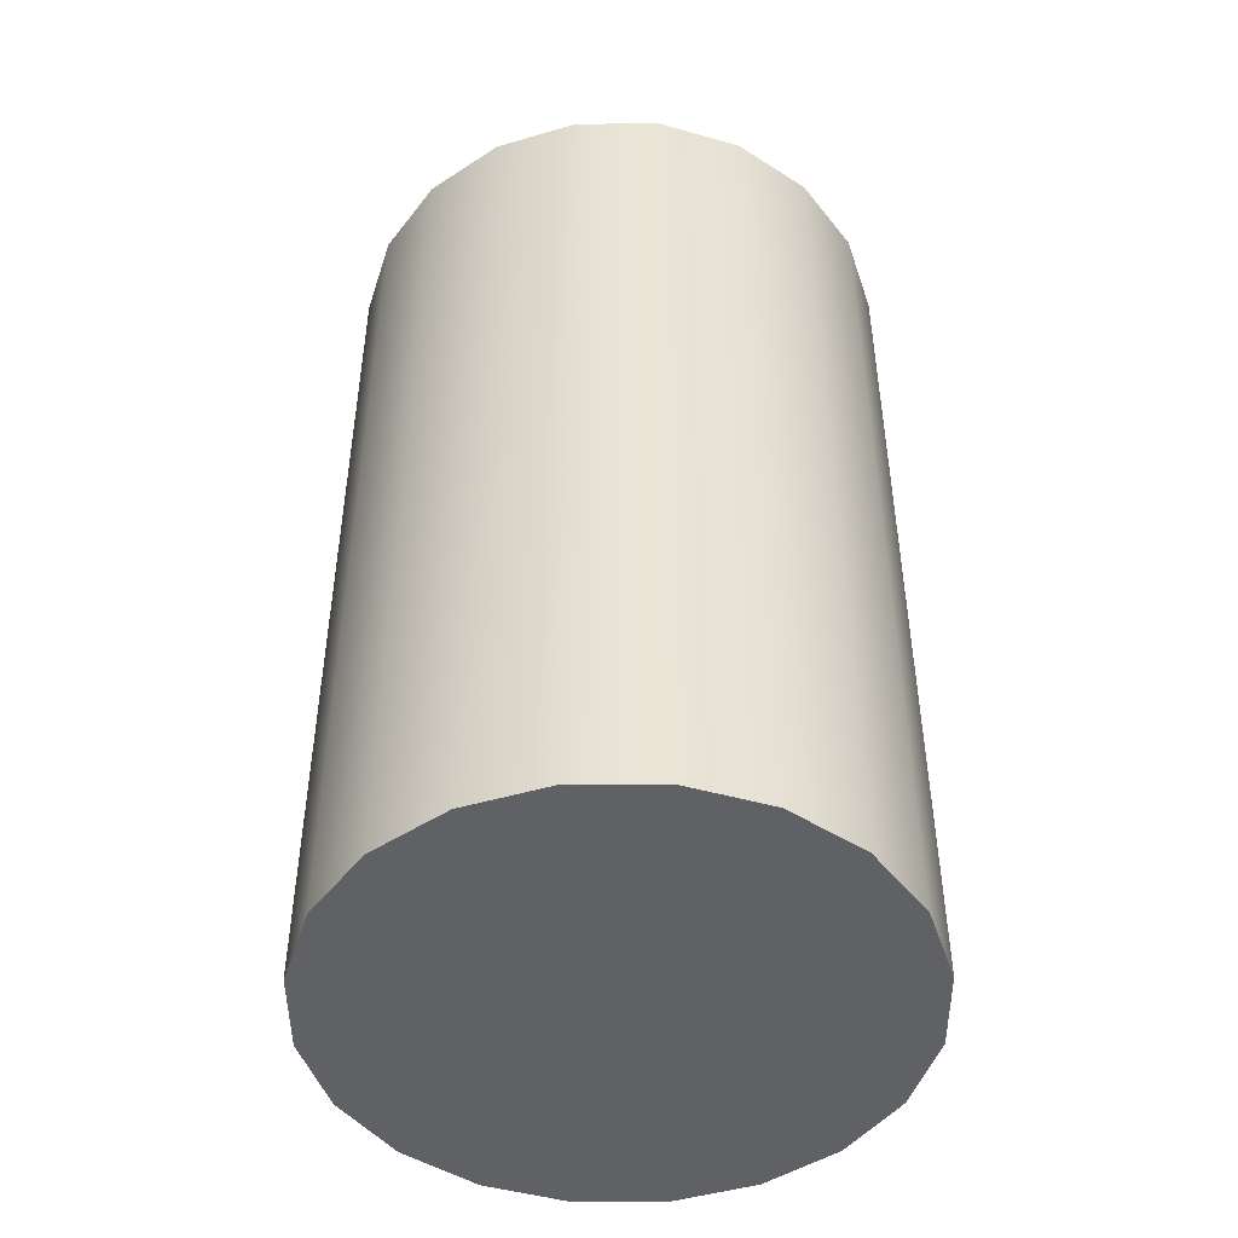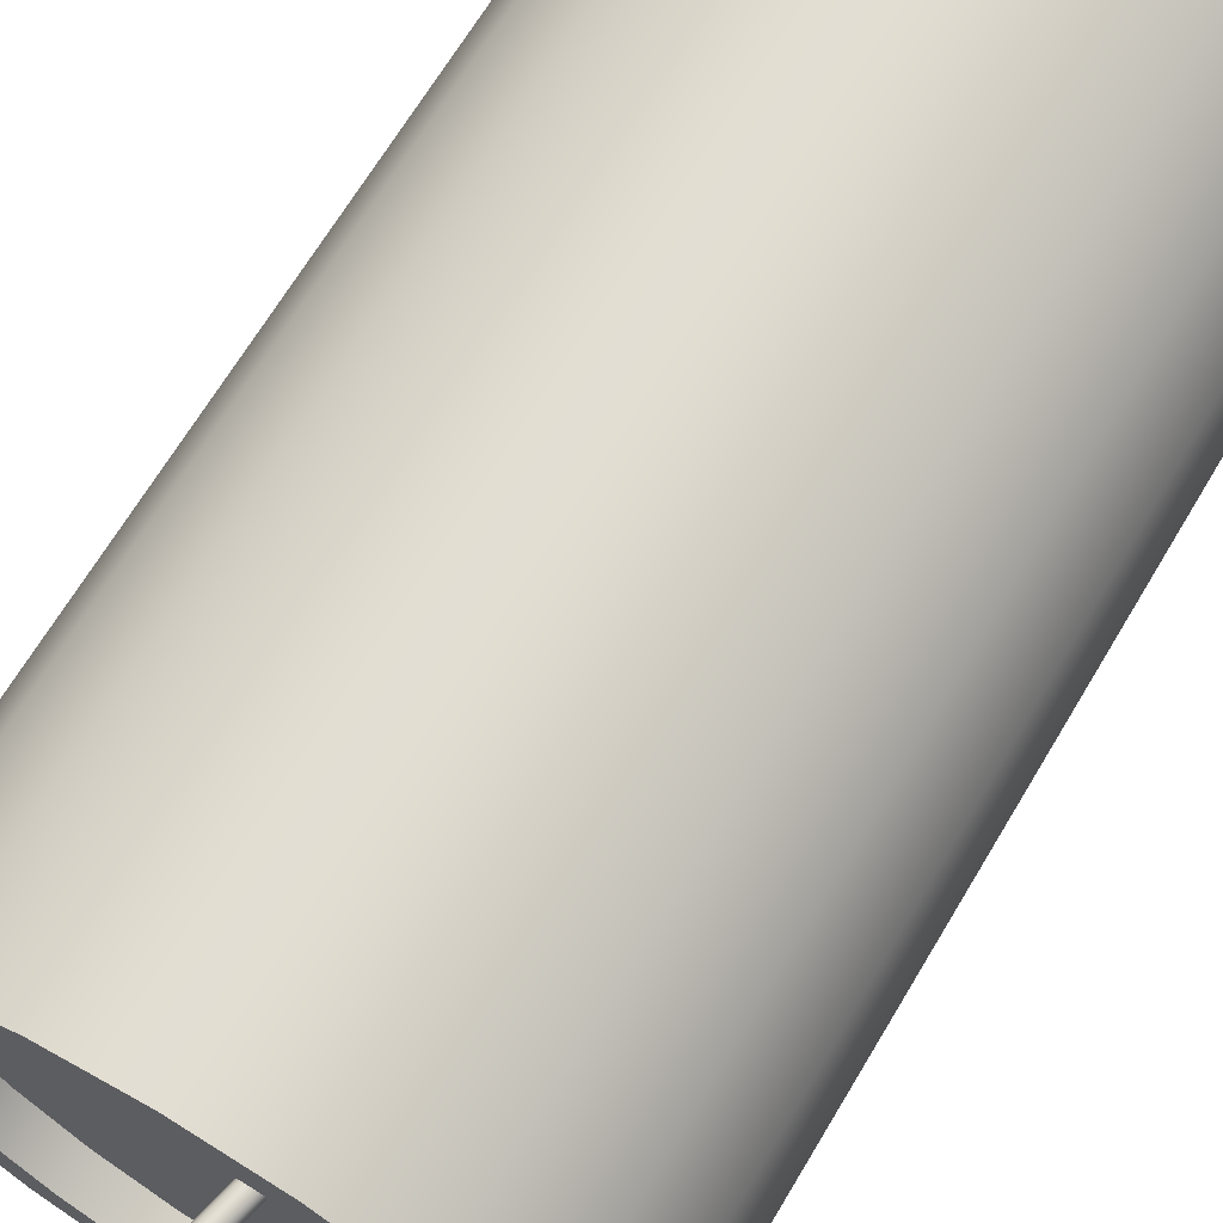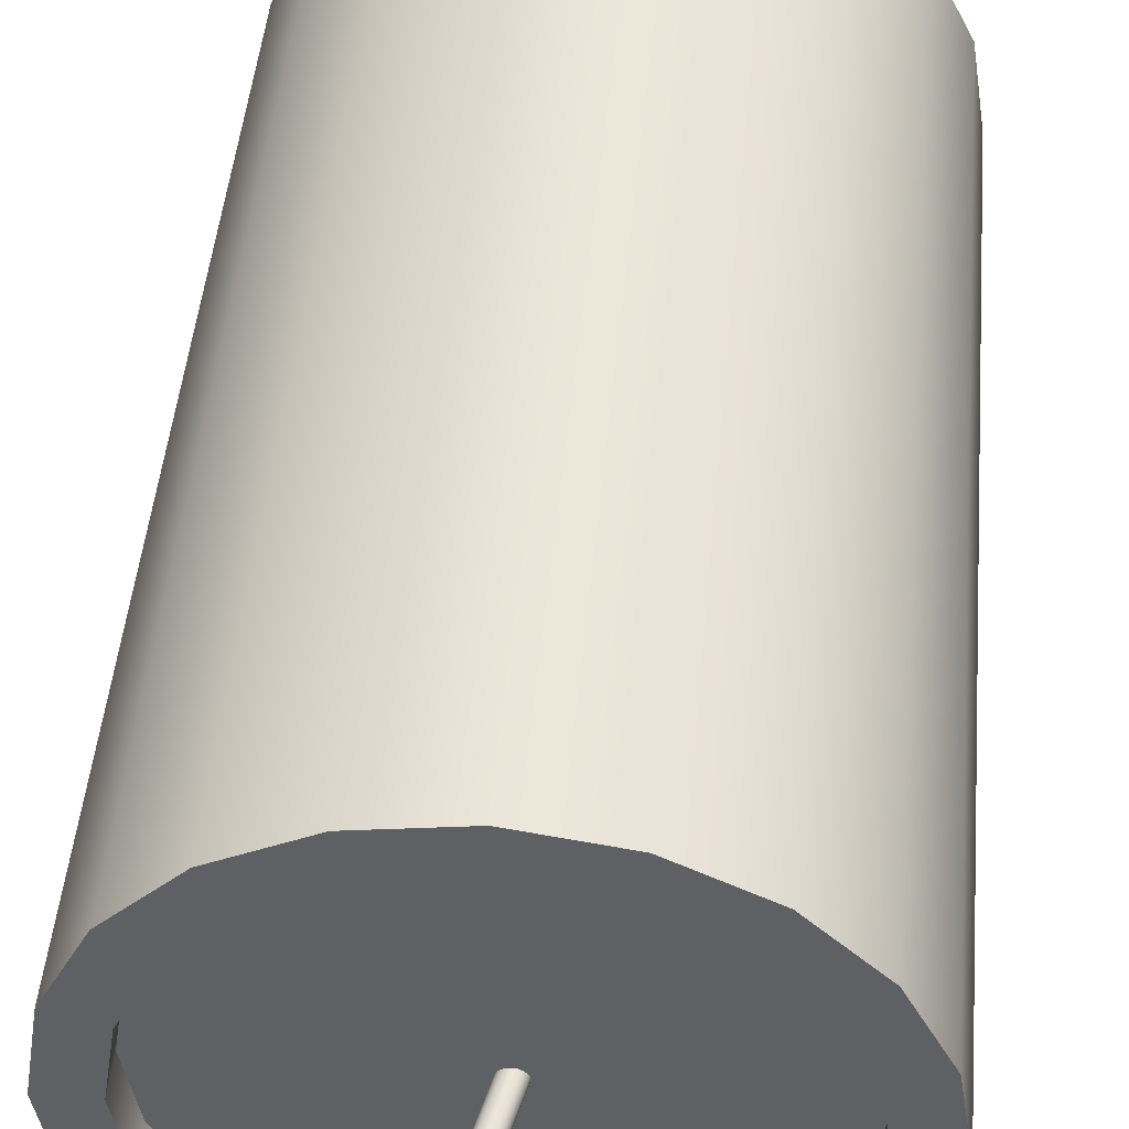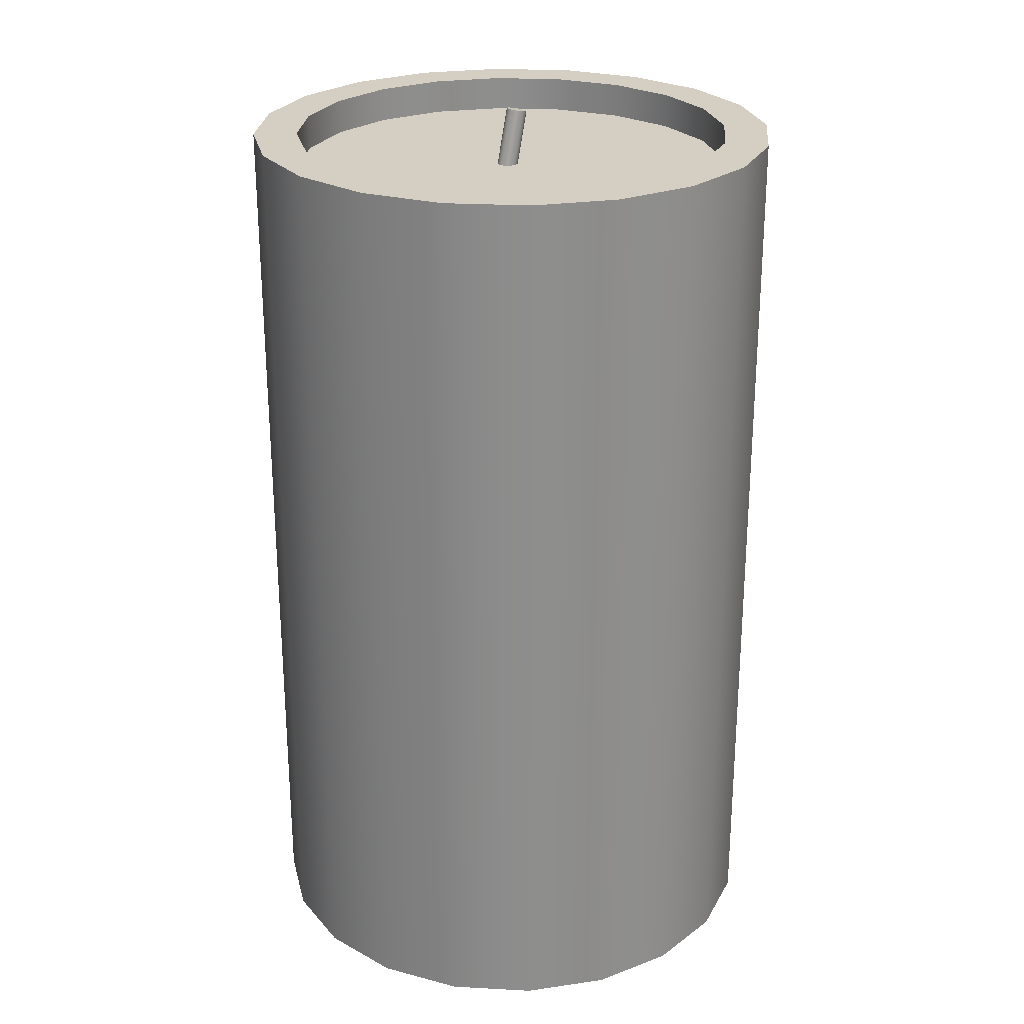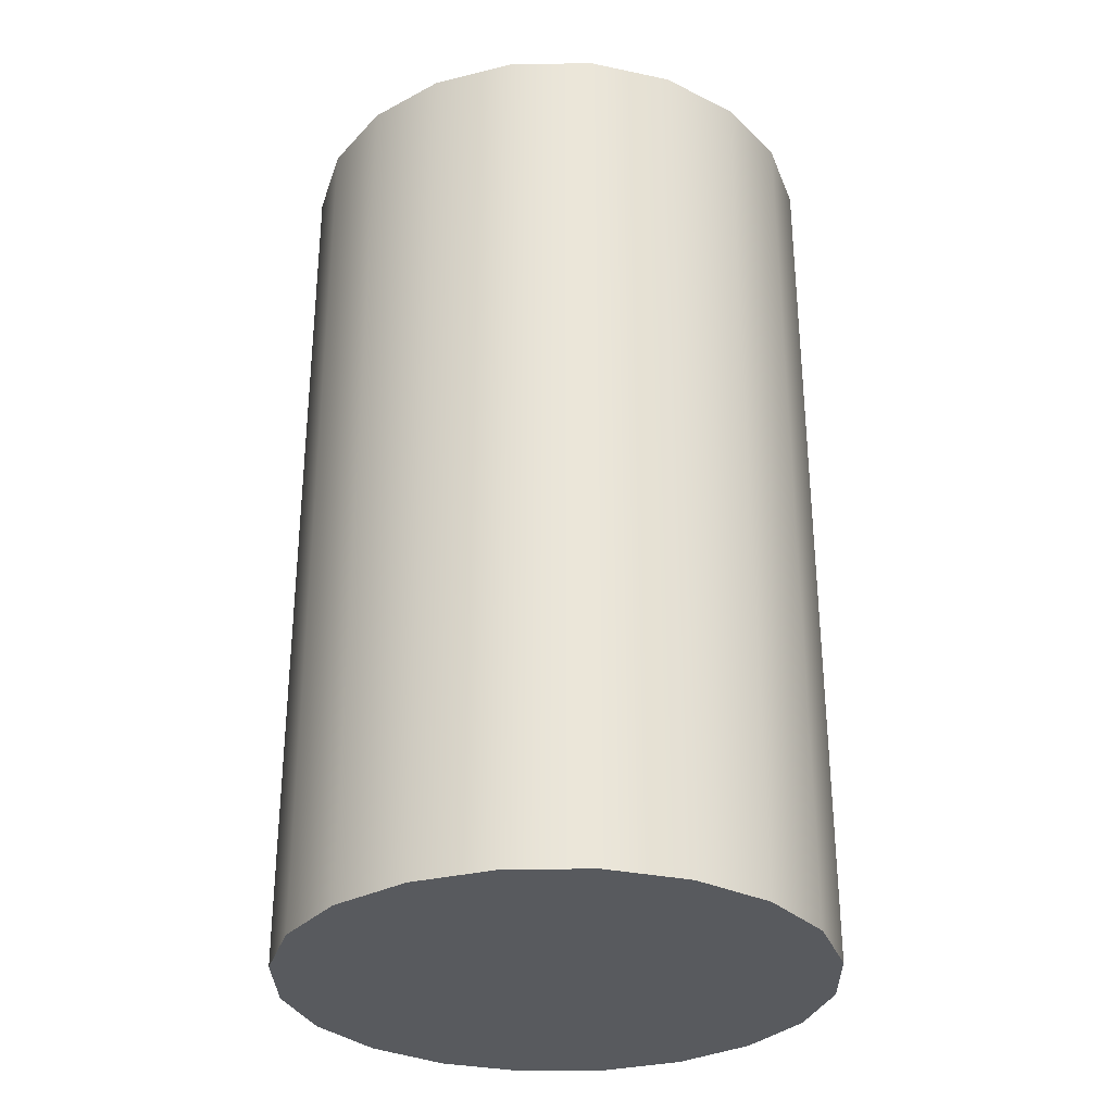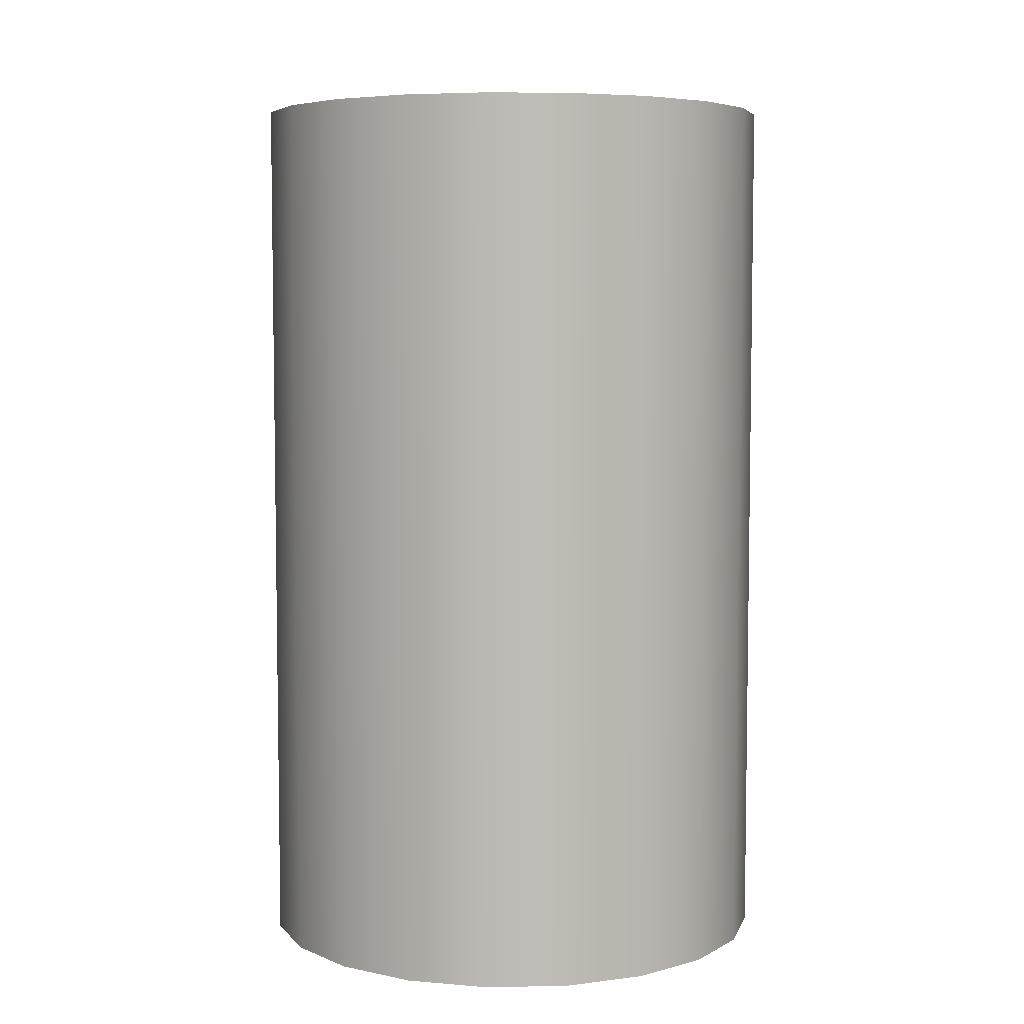
<metadata>
{"format":"obj","ext":"obj","renderer":"f3d","projection":"perspective","resolution":1024,"background":"white","views":[{"elev":-47.3,"azim":-26.7,"up":"+Y"},{"elev":67.6,"azim":-149.2,"up":"+Z"},{"elev":46.3,"azim":-175.0,"up":"+Z"},{"elev":25.6,"azim":-40.1,"up":"+Y"},{"elev":-31.1,"azim":136.2,"up":"+Y"},{"elev":5.8,"azim":-30.3,"up":"+Y"}]}
</metadata>
<code>
g default
v 0.02283 5.893 -0.02221
v 0.01286 5.895 -0.04224
v -0.002667 5.899 -0.05814
v -0.02223 5.903 -0.06835
v -0.04392 5.908 -0.07186
v -0.06561 5.912 -0.06835
v -0.08517 5.917 -0.05814
v -0.1007 5.92 -0.04224
v -0.1107 5.922 -0.02221
v -0.1141 5.923 0
v -0.1107 5.922 0.02221
v -0.1007 5.92 0.04224
v -0.08517 5.917 0.05814
v -0.06561 5.912 0.06835
v -0.04392 5.908 0.07186
v -0.02223 5.903 0.06835
v -0.002667 5.899 0.05814
v 0.01286 5.895 0.04224
v 0.02283 5.893 0.02221
v 0.02626 5.892 0
v 0.1107 6.292 -0.02221
v 0.1007 6.294 -0.04224
v 0.08517 6.298 -0.05814
v 0.06561 6.302 -0.06835
v 0.04392 6.307 -0.07186
v 0.02223 6.312 -0.06835
v 0.002667 6.316 -0.05814
v -0.01286 6.319 -0.04224
v -0.02283 6.321 -0.02221
v -0.02626 6.322 0
v -0.02283 6.321 0.02221
v -0.01286 6.319 0.04224
v 0.002667 6.316 0.05814
v 0.02223 6.312 0.06835
v 0.04392 6.307 0.07186
v 0.06561 6.302 0.06835
v 0.08517 6.298 0.05814
v 0.1007 6.294 0.04224
v 0.1107 6.292 0.02221
v 0.1141 6.291 0
v -0.04392 5.908 0
v 0.04392 6.307 0
v 1.756 -0.0753 -0.5705
v 1.494 -0.0753 -1.085
v 1.085 -0.0753 -1.494
v 0.5705 -0.0753 -1.756
v 0 -0.0753 -1.846
v -0.5705 -0.0753 -1.756
v -1.085 -0.0753 -1.494
v -1.494 -0.0753 -1.085
v -1.756 -0.0753 -0.5705
v -1.846 -0.0753 0
v -1.756 -0.0753 0.5705
v -1.494 -0.0753 1.085
v -1.085 -0.0753 1.494
v -0.5705 -0.0753 1.756
v -0 -0.0753 1.846
v 0.5705 -0.0753 1.756
v 1.085 -0.0753 1.494
v 1.494 -0.0753 1.085
v 1.756 -0.0753 0.5705
v 1.846 -0.0753 0
v 1.756 6.169 -0.5705
v 1.494 6.169 -1.085
v 1.085 6.169 -1.494
v 0.5705 6.169 -1.756
v 0 6.169 -1.846
v -0.5705 6.169 -1.756
v -1.085 6.169 -1.494
v -1.494 6.169 -1.085
v -1.756 6.169 -0.5705
v -1.846 6.169 0
v -1.756 6.169 0.5705
v -1.494 6.169 1.085
v -1.085 6.169 1.494
v -0.5705 6.169 1.756
v -0 6.169 1.846
v 0.5705 6.169 1.756
v 1.085 6.169 1.494
v 1.494 6.169 1.085
v 1.756 6.169 0.5705
v 1.846 6.169 0
v 0 -0.0753 0
v 1.463 6.169 -0.4755
v 1.245 6.169 -0.9045
v 0.9045 6.169 -1.245
v 0.4755 6.169 -1.463
v -0 6.169 -1.539
v -0.4755 6.169 -1.463
v -0.9045 6.169 -1.245
v -1.245 6.169 -0.9045
v -1.463 6.169 -0.4755
v -1.539 6.169 -0
v -1.463 6.169 0.4755
v -1.245 6.169 0.9045
v -0.9045 6.169 1.245
v -0.4755 6.169 1.463
v -0 6.169 1.539
v 0.4755 6.169 1.463
v 0.9045 6.169 1.245
v 1.245 6.169 0.9045
v 1.463 6.169 0.4755
v 1.539 6.169 -0
v 1.463 5.929 -0.4755
v 1.245 5.929 -0.9045
v -0 5.929 -0
v 0.9045 5.929 -1.245
v 0.4755 5.929 -1.463
v -0 5.929 -1.539
v -0.4755 5.929 -1.463
v -0.9045 5.929 -1.245
v -1.245 5.929 -0.9045
v -1.463 5.929 -0.4755
v -1.539 5.929 -0
v -1.463 5.929 0.4755
v -1.245 5.929 0.9045
v -0.9045 5.929 1.245
v -0.4755 5.929 1.463
v -0 5.929 1.539
v 0.4755 5.929 1.463
v 0.9045 5.929 1.245
v 1.245 5.929 0.9045
v 1.463 5.929 0.4755
v 1.539 5.929 -0
g pCylinder5
f 1 2 22 21
f 2 3 23 22
f 3 4 24 23
f 4 5 25 24
f 5 6 26 25
f 6 7 27 26
f 7 8 28 27
f 8 9 29 28
f 9 10 30 29
f 10 11 31 30
f 11 12 32 31
f 12 13 33 32
f 13 14 34 33
f 14 15 35 34
f 15 16 36 35
f 16 17 37 36
f 17 18 38 37
f 18 19 39 38
f 19 20 40 39
f 20 1 21 40
f 2 1 41
f 3 2 41
f 4 3 41
f 5 4 41
f 6 5 41
f 7 6 41
f 8 7 41
f 9 8 41
f 10 9 41
f 11 10 41
f 12 11 41
f 13 12 41
f 14 13 41
f 15 14 41
f 16 15 41
f 17 16 41
f 18 17 41
f 19 18 41
f 20 19 41
f 1 20 41
f 21 22 42
f 22 23 42
f 23 24 42
f 24 25 42
f 25 26 42
f 26 27 42
f 27 28 42
f 28 29 42
f 29 30 42
f 30 31 42
f 31 32 42
f 32 33 42
f 33 34 42
f 34 35 42
f 35 36 42
f 36 37 42
f 37 38 42
f 38 39 42
f 39 40 42
f 40 21 42
f 43 44 64 63
f 44 45 65 64
f 45 46 66 65
f 46 47 67 66
f 47 48 68 67
f 48 49 69 68
f 49 50 70 69
f 50 51 71 70
f 51 52 72 71
f 52 53 73 72
f 53 54 74 73
f 54 55 75 74
f 55 56 76 75
f 56 57 77 76
f 57 58 78 77
f 58 59 79 78
f 59 60 80 79
f 60 61 81 80
f 61 62 82 81
f 62 43 63 82
f 44 43 83
f 45 44 83
f 46 45 83
f 47 46 83
f 48 47 83
f 49 48 83
f 50 49 83
f 51 50 83
f 52 51 83
f 53 52 83
f 54 53 83
f 55 54 83
f 56 55 83
f 57 56 83
f 58 57 83
f 59 58 83
f 60 59 83
f 61 60 83
f 62 61 83
f 43 62 83
f 104 105 106
f 105 107 106
f 107 108 106
f 108 109 106
f 109 110 106
f 110 111 106
f 111 112 106
f 112 113 106
f 113 114 106
f 114 115 106
f 115 116 106
f 116 117 106
f 117 118 106
f 118 119 106
f 119 120 106
f 120 121 106
f 121 122 106
f 122 123 106
f 123 124 106
f 124 104 106
f 63 64 85 84
f 64 65 86 85
f 65 66 87 86
f 66 67 88 87
f 67 68 89 88
f 68 69 90 89
f 69 70 91 90
f 70 71 92 91
f 71 72 93 92
f 72 73 94 93
f 73 74 95 94
f 74 75 96 95
f 75 76 97 96
f 76 77 98 97
f 77 78 99 98
f 78 79 100 99
f 79 80 101 100
f 80 81 102 101
f 81 82 103 102
f 82 63 84 103
f 84 85 105 104
f 85 86 107 105
f 86 87 108 107
f 87 88 109 108
f 88 89 110 109
f 89 90 111 110
f 90 91 112 111
f 91 92 113 112
f 92 93 114 113
f 93 94 115 114
f 94 95 116 115
f 95 96 117 116
f 96 97 118 117
f 97 98 119 118
f 98 99 120 119
f 99 100 121 120
f 100 101 122 121
f 101 102 123 122
f 102 103 124 123
f 103 84 104 124

</code>
